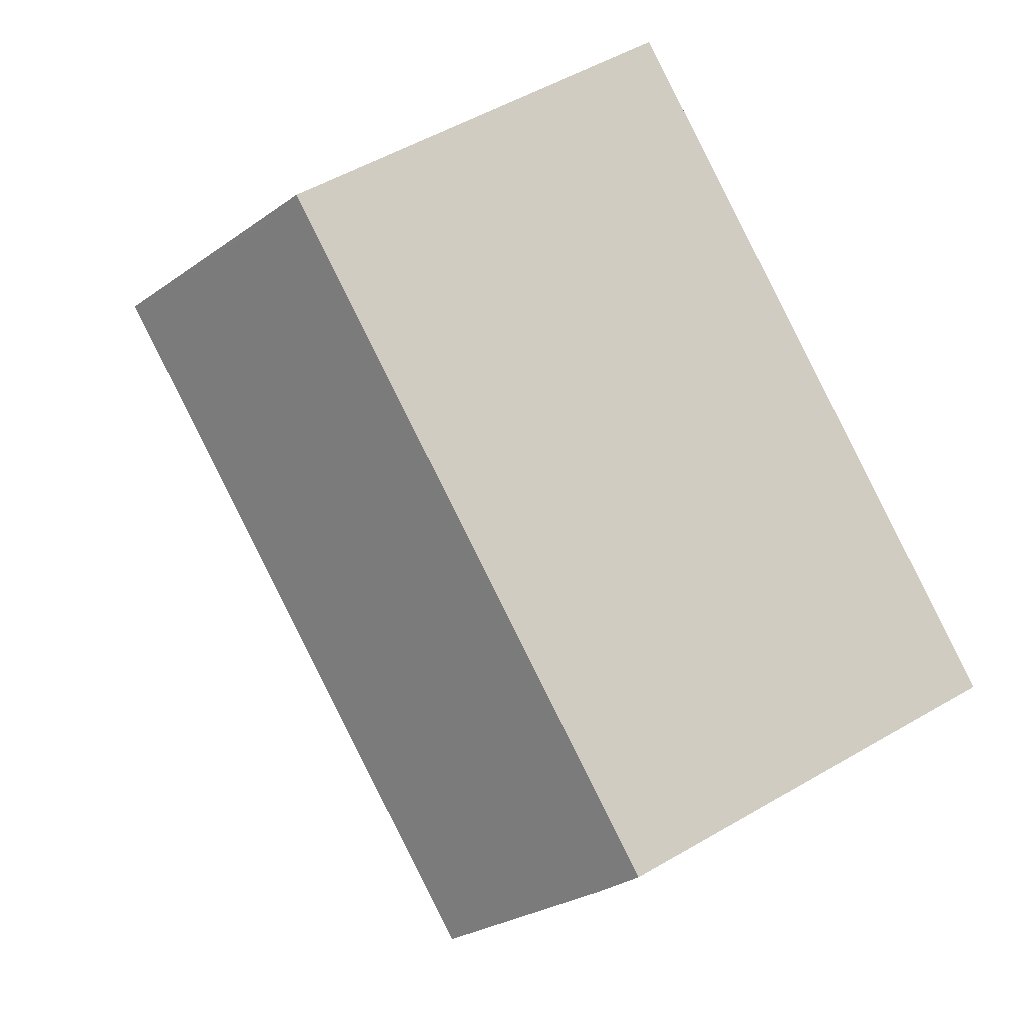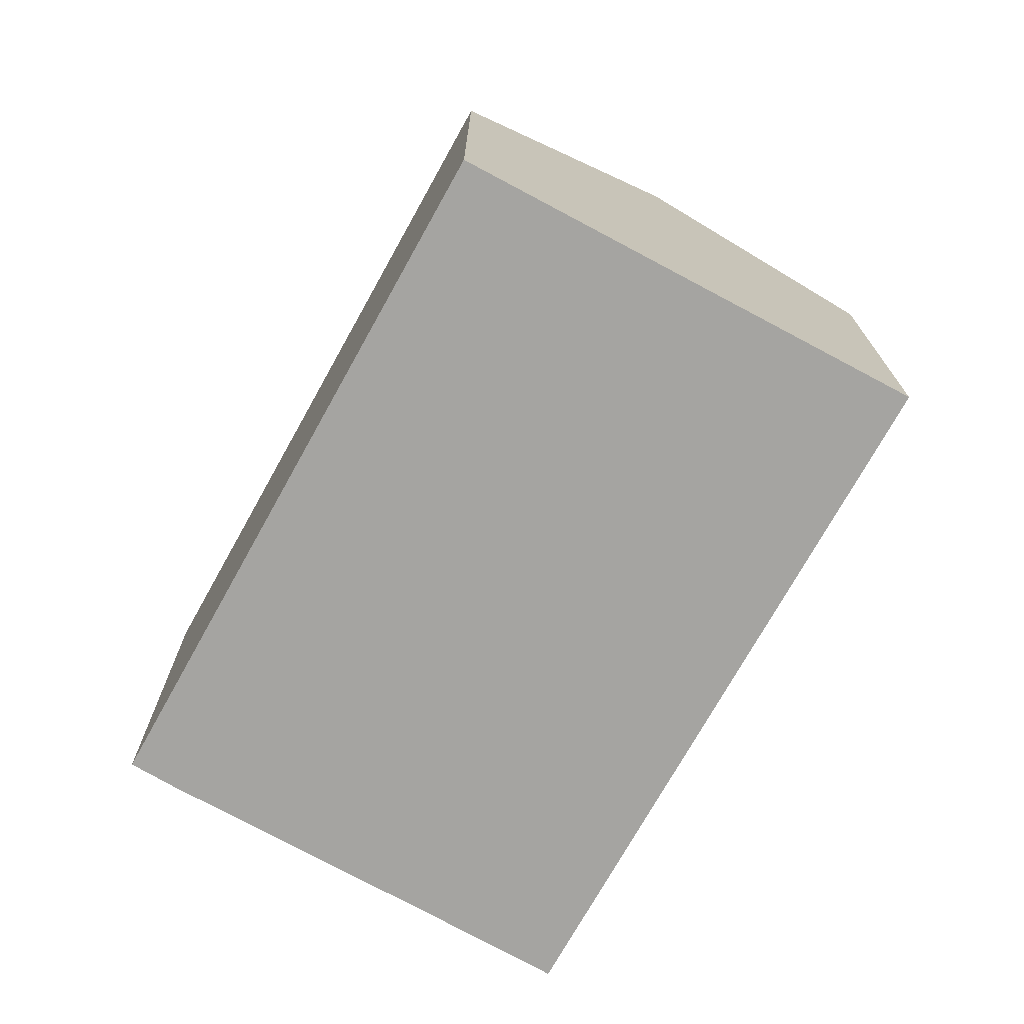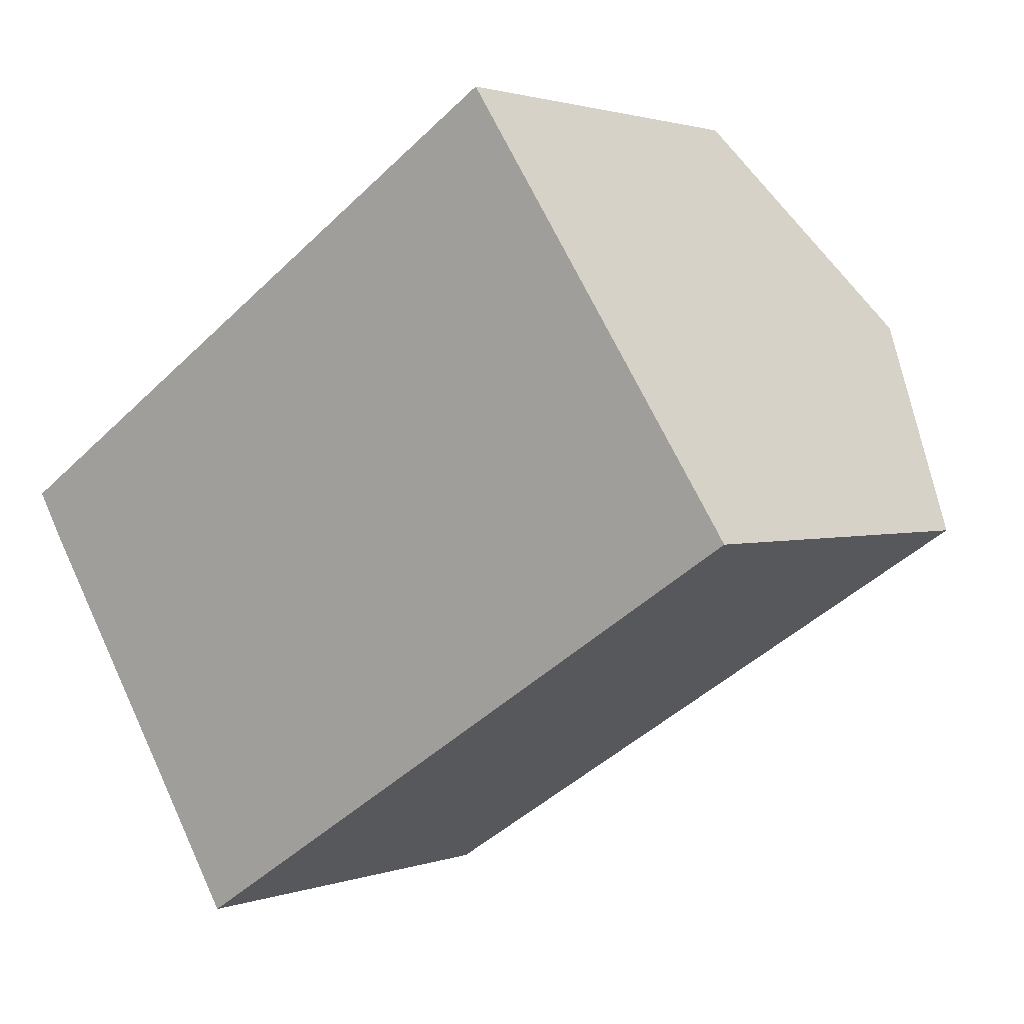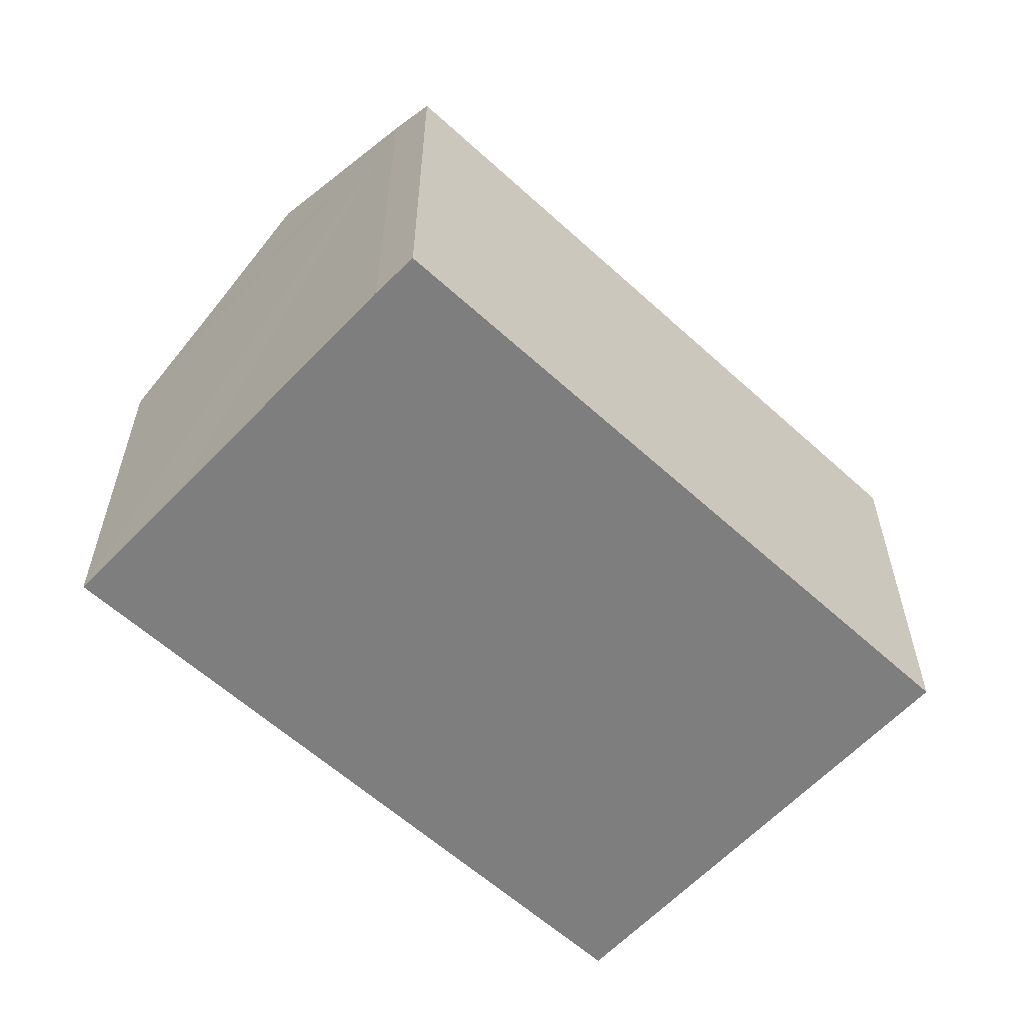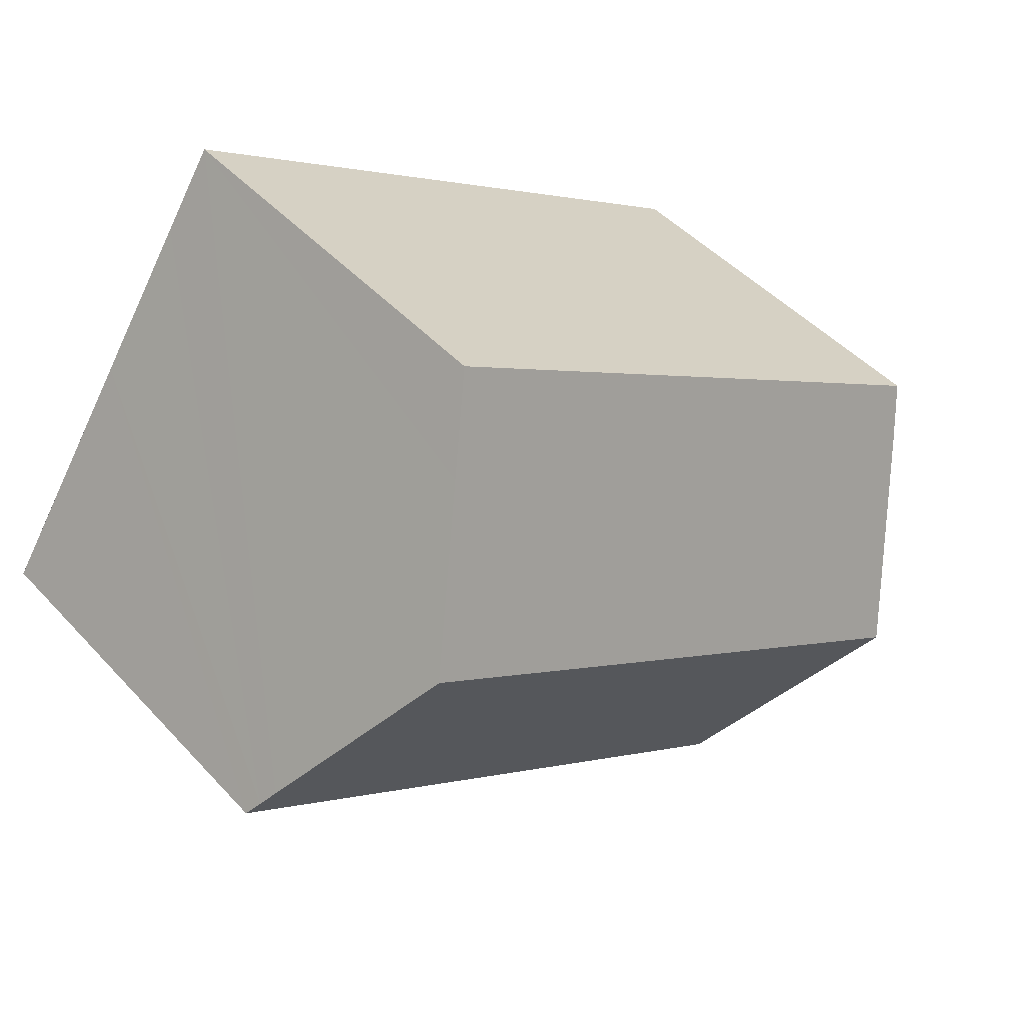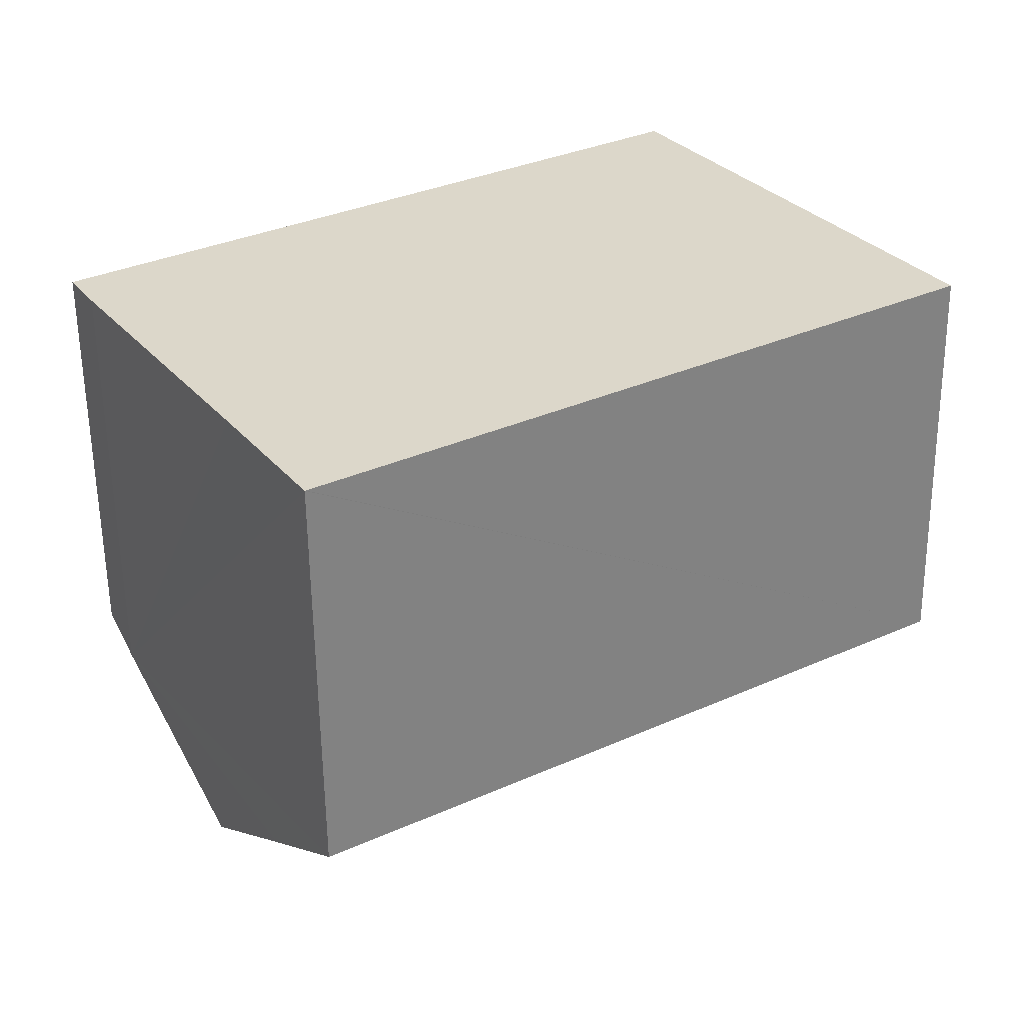
<metadata>
{"format":"obj","ext":"obj","renderer":"f3d","projection":"perspective","resolution":1024,"background":"white","views":[{"elev":52.7,"azim":-122.1,"up":"+Z"},{"elev":-73.2,"azim":28.5,"up":"+Y"},{"elev":1.8,"azim":38.2,"up":"+Z"},{"elev":-59.4,"azim":-75.6,"up":"+Y"},{"elev":46.1,"azim":140.4,"up":"+Z"},{"elev":-59.0,"azim":0.7,"up":"+Z"}]}
</metadata>
<code>
v  5.953 8.981 -9.42
v  19.72 8.978 -0.69
v  5.971 8.981 -9.409
v  5.735 9.195 -9.072
v  19.48 9.204 -0.327
v  5.465 9.46 -8.641
v  19.23 9.449 0.066
v  4.575 10.33 -7.222
v  16.65 11.88 3.966
v  4.177 10.72 -6.599
v  2.973 11.88 -4.714
v  0.576 9.564 -0.963
v  0 8.98 5.499e-16
v  0.958 8.98 0.608
v  9.636 8.98 6.115
v  13.44 8.98 8.53
v  14.68 10.02 6.958
v  13.58 8.98 8.618
v  5.953 5.768e-16 -9.42
v  4.177 4.041e-16 -6.599
v  0.576 5.897e-17 -0.963
v  5.465 5.291e-16 -8.641
v  5.735 5.555e-16 -9.072
v  4.575 4.422e-16 -7.222
v  2.973 2.886e-16 -4.714
v  0 0 0
v  0.958 -3.723e-17 0.608
v  9.636 -3.744e-16 6.115
v  13.58 -5.277e-16 8.618
v  13.44 -5.223e-16 8.53
v  14.68 -4.261e-16 6.958
v  16.65 -2.428e-16 3.966
v  19.72 4.225e-17 -0.69
v  19.23 -4.041e-18 0.066
v  19.48 2.002e-17 -0.327
v  5.971 5.761e-16 -9.409
g defaultobject
f 1 2 3
f 2 1 4
f 2 4 5
f 5 4 6
f 5 6 7
f 7 6 8
f 7 8 9
f 9 8 10
f 9 10 11
f 12 9 11
f 9 12 13
f 9 13 14
f 9 14 15
f 9 15 16
f 9 16 17
f 17 16 18
f 10 12 11
f 12 10 8
f 12 8 6
f 12 6 4
f 12 4 1
f 12 1 19
f 12 19 20
f 12 20 21
f 20 19 22
f 22 19 23
f 20 22 24
f 21 20 25
f 21 13 12
f 13 21 26
f 26 14 13
f 14 26 15
f 15 26 27
f 15 27 28
f 15 28 16
f 16 28 18
f 18 28 29
f 29 28 30
f 29 17 18
f 17 29 9
f 9 29 7
f 7 29 31
f 7 31 5
f 5 31 32
f 5 32 2
f 2 32 33
f 33 32 34
f 33 34 35
f 3 19 1
f 19 3 2
f 19 2 36
f 36 2 33
f 30 31 29
f 31 30 28
f 31 28 32
f 32 28 34
f 34 28 27
f 34 27 33
f 33 27 36
f 36 27 26
f 36 26 24
f 24 26 25
f 25 26 21
f 24 25 20
f 36 24 22
f 36 22 23
f 36 23 19

</code>
